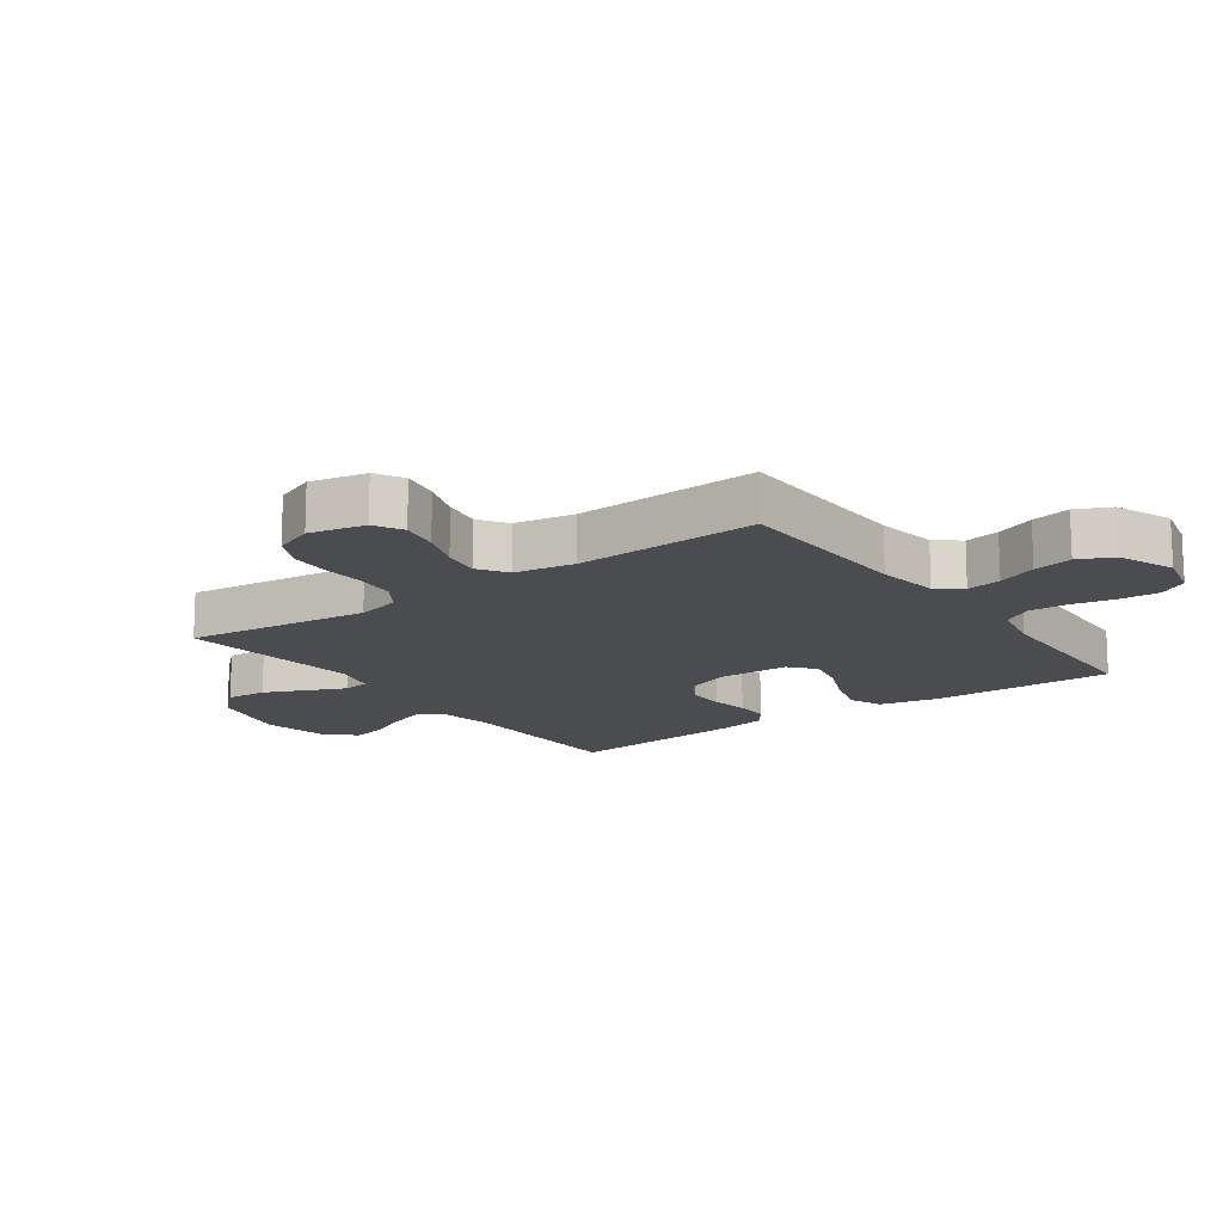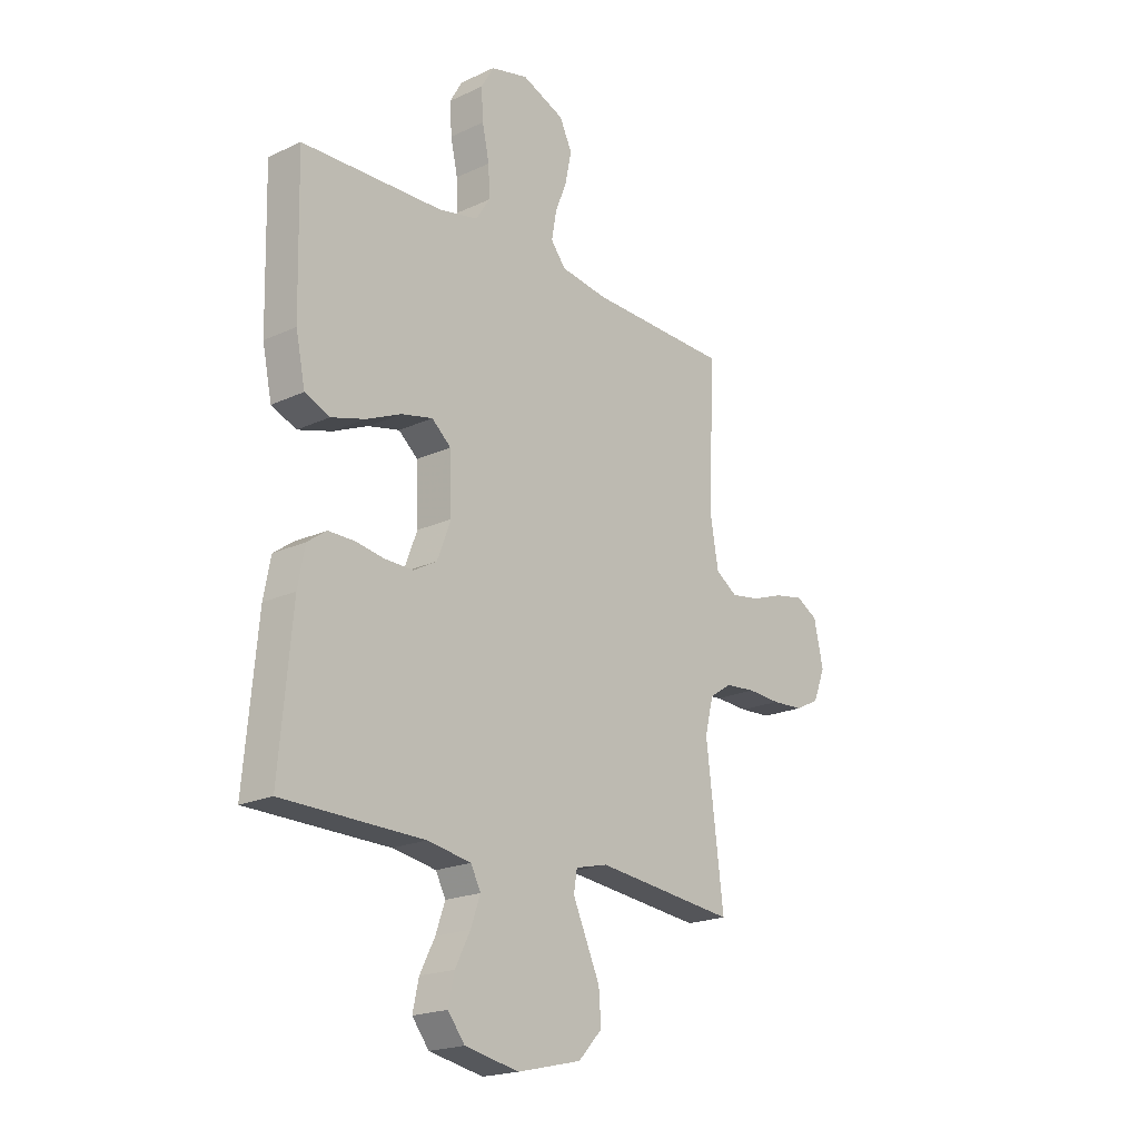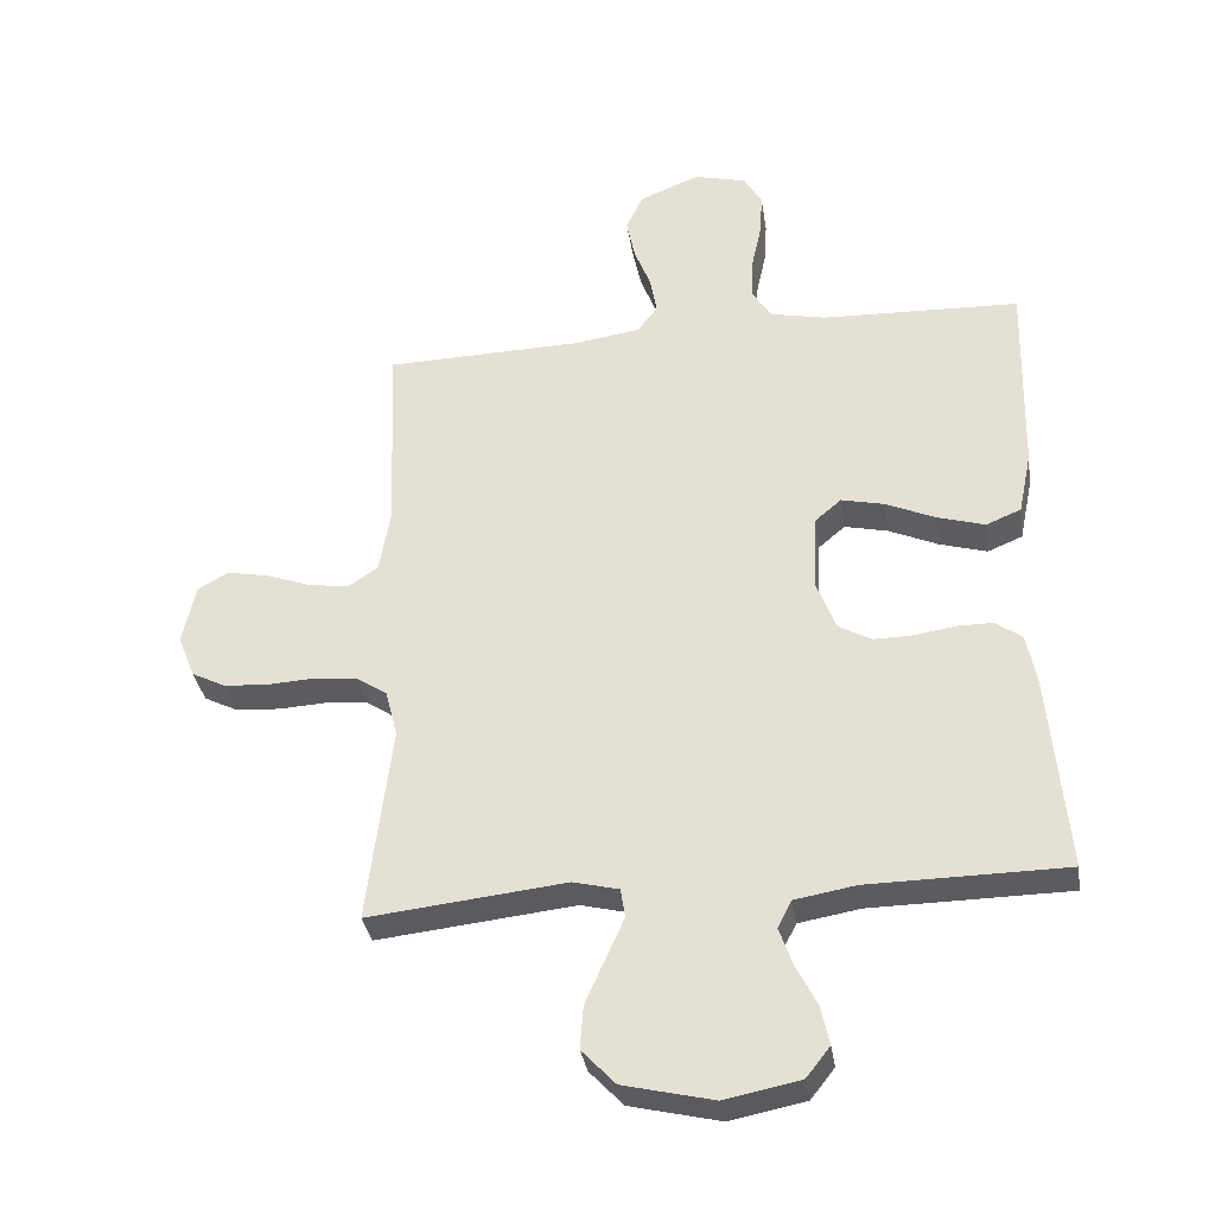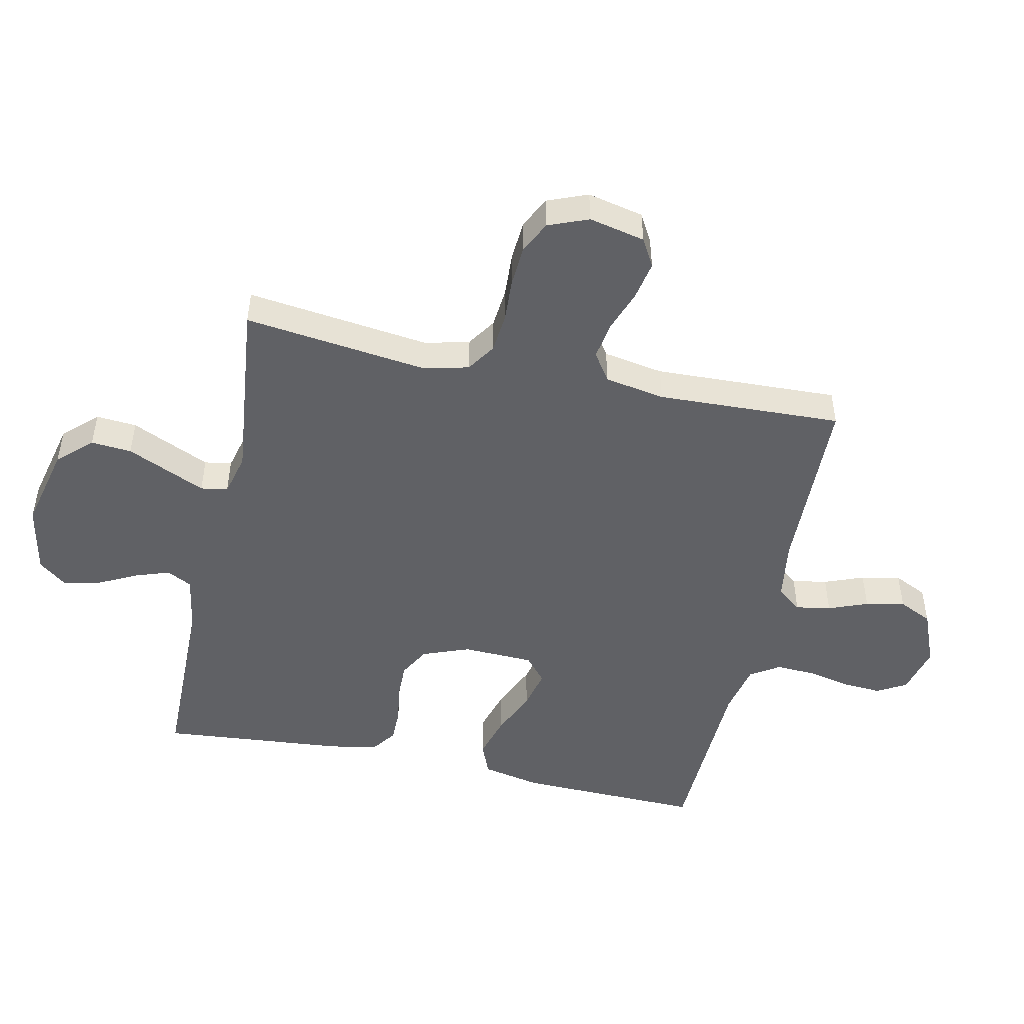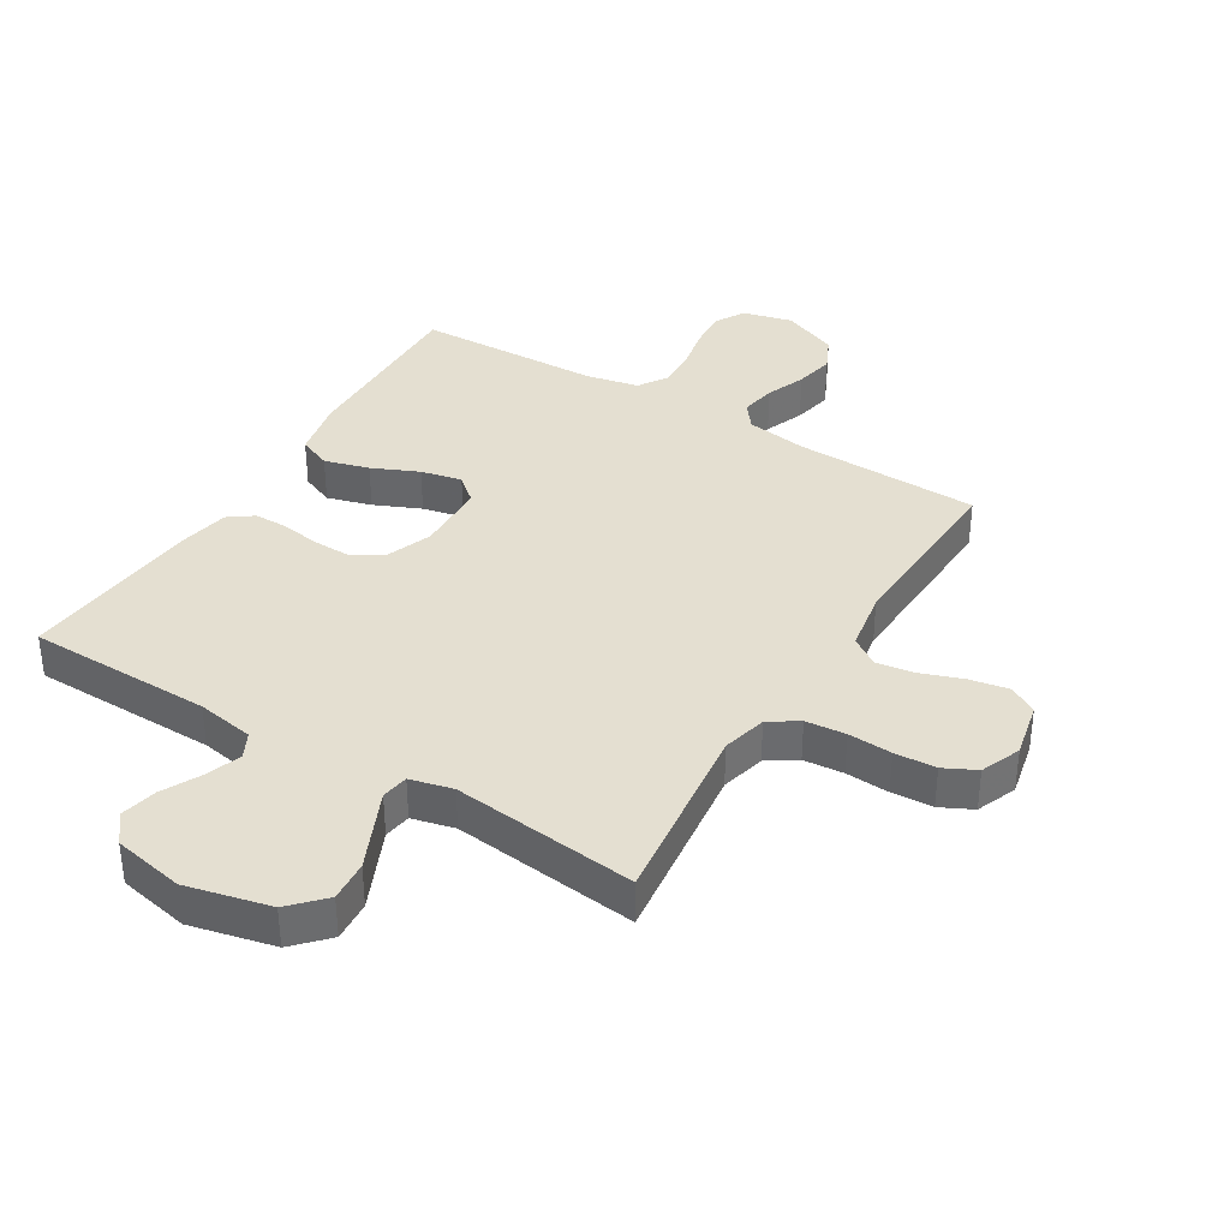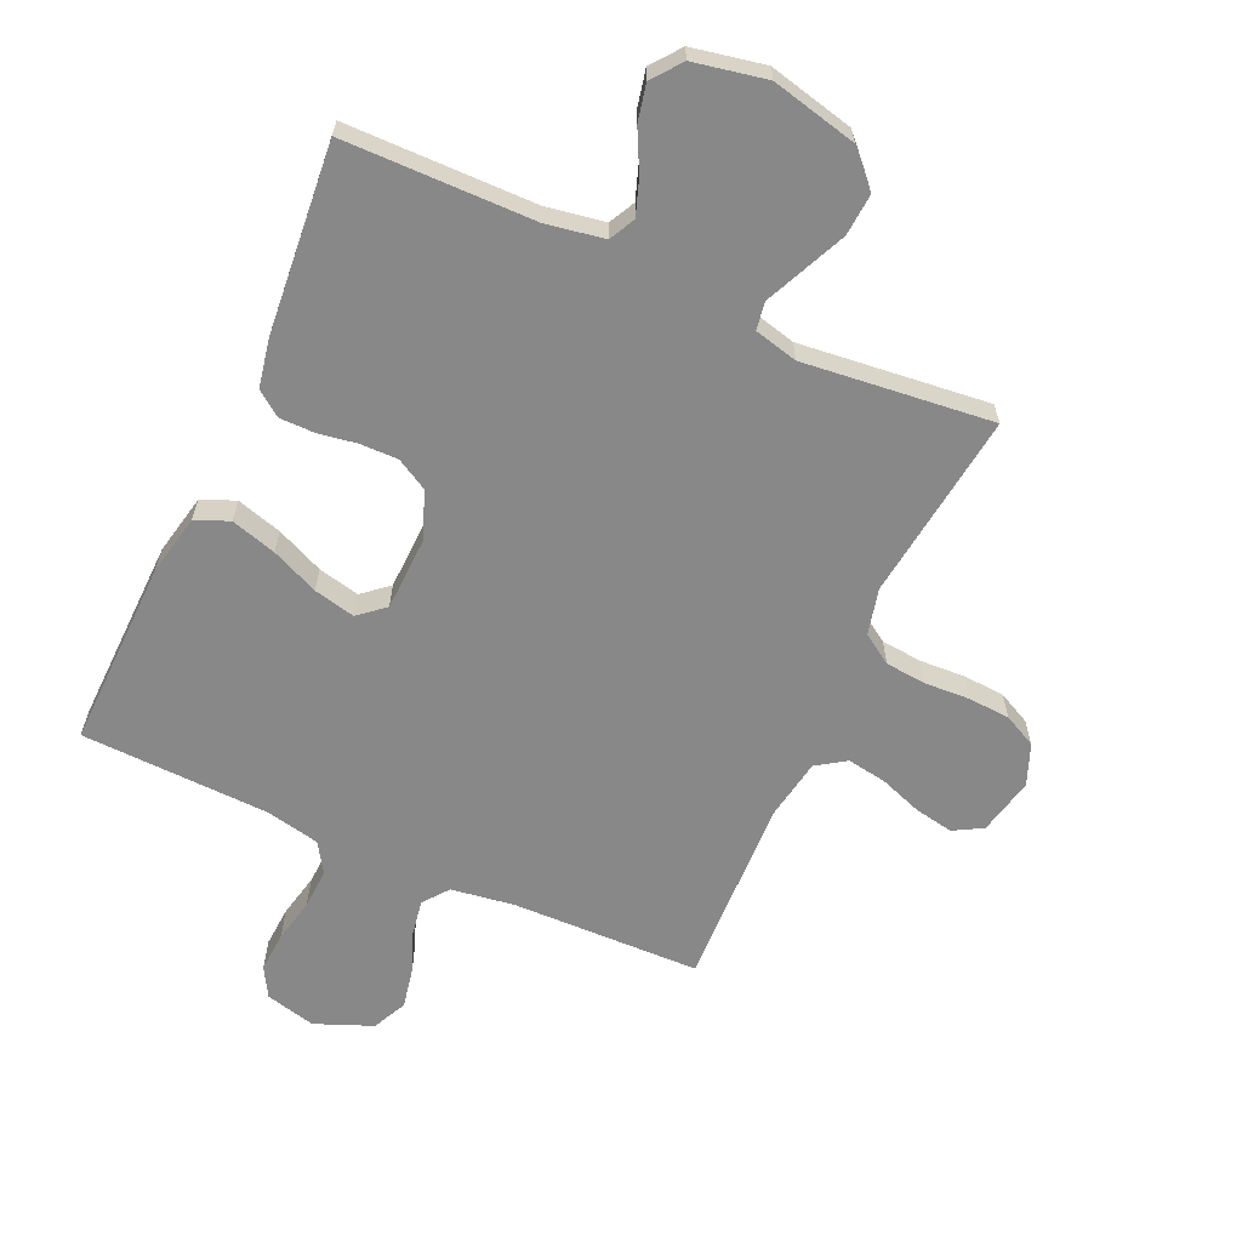
<metadata>
{"format":"obj","ext":"obj","renderer":"f3d","projection":"perspective","resolution":1024,"background":"white","views":[{"elev":-15.0,"azim":-54.1,"up":"+Y"},{"elev":-20.1,"azim":130.5,"up":"+Z"},{"elev":-34.0,"azim":8.7,"up":"+Z"},{"elev":-48.7,"azim":-102.2,"up":"+Y"},{"elev":36.8,"azim":-148.6,"up":"+Y"},{"elev":-62.9,"azim":155.6,"up":"+Y"}]}
</metadata>
<code>
v -0.5 0.07 0.5
v -0.2 0.07 0.508
v -0.1 0.07 0.523
v -0.069 0.07 0.563
v -0.079 0.07 0.62
v -0.104 0.07 0.684
v -0.117 0.07 0.748
v -0.091 0.07 0.803
v 0 0.07 0.84
v 0.08 0.07 0.82
v 0.107 0.07 0.773
v 0.103 0.07 0.708
v 0.088 0.07 0.639
v 0.085 0.07 0.575
v 0.115 0.07 0.528
v 0.2 0.07 0.51
v 0.5 0.07 0.5
v 0.493 0.07 0.2
v 0.473 0.07 0.104
v 0.42 0.07 0.082
v 0.348 0.07 0.103
v 0.273 0.07 0.136
v 0.207 0.07 0.151
v 0.166 0.07 0.116
v 0.162 0.07 0
v 0.191 0.07 -0.076
v 0.241 0.07 -0.104
v 0.301 0.07 -0.103
v 0.363 0.07 -0.093
v 0.418 0.07 -0.093
v 0.458 0.07 -0.122
v 0.473 0.07 -0.2
v 0.5 0.07 -0.5
v 0.2 0.07 -0.504
v 0.107 0.07 -0.52
v 0.086 0.07 -0.561
v 0.106 0.07 -0.618
v 0.138 0.07 -0.681
v 0.151 0.07 -0.74
v 0.115 0.07 -0.786
v 0 0.07 -0.809
v -0.136 0.07 -0.777
v -0.187 0.07 -0.723
v -0.182 0.07 -0.657
v -0.151 0.07 -0.588
v -0.124 0.07 -0.528
v -0.131 0.07 -0.484
v -0.2 0.07 -0.467
v -0.5 0.07 -0.5
v -0.463 0.07 -0.2
v -0.481 0.07 -0.128
v -0.528 0.07 -0.097
v -0.593 0.07 -0.091
v -0.664 0.07 -0.095
v -0.731 0.07 -0.091
v -0.783 0.07 -0.065
v -0.809 0.07 0
v -0.789 0.07 0.091
v -0.743 0.07 0.117
v -0.68 0.07 0.105
v -0.613 0.07 0.081
v -0.551 0.07 0.071
v -0.505 0.07 0.102
v -0.488 0.07 0.2
v -0.5 0 0.5
v -0.2 0 0.508
v -0.1 0 0.523
v -0.069 0 0.563
v -0.079 0 0.62
v -0.104 0 0.684
v -0.117 0 0.748
v -0.091 0 0.803
v 0 0 0.84
v 0.08 0 0.82
v 0.107 0 0.773
v 0.103 0 0.708
v 0.088 0 0.639
v 0.085 0 0.575
v 0.115 0 0.528
v 0.2 0 0.51
v 0.5 0 0.5
v 0.493 0 0.2
v 0.473 0 0.104
v 0.42 0 0.082
v 0.348 0 0.103
v 0.273 0 0.136
v 0.207 0 0.151
v 0.166 0 0.116
v 0.162 0 0
v 0.191 0 -0.076
v 0.241 0 -0.104
v 0.301 0 -0.103
v 0.363 0 -0.093
v 0.418 0 -0.093
v 0.458 0 -0.122
v 0.473 0 -0.2
v 0.5 0 -0.5
v 0.2 0 -0.504
v 0.107 0 -0.52
v 0.086 0 -0.561
v 0.106 0 -0.618
v 0.138 0 -0.681
v 0.151 0 -0.74
v 0.115 0 -0.786
v 0 0 -0.809
v -0.136 0 -0.777
v -0.187 0 -0.723
v -0.182 0 -0.657
v -0.151 0 -0.588
v -0.124 0 -0.528
v -0.131 0 -0.484
v -0.2 0 -0.467
v -0.5 0 -0.5
v -0.463 0 -0.2
v -0.481 0 -0.128
v -0.528 0 -0.097
v -0.593 0 -0.091
v -0.664 0 -0.095
v -0.731 0 -0.091
v -0.783 0 -0.065
v -0.809 0 0
v -0.789 0 0.091
v -0.743 0 0.117
v -0.68 0 0.105
v -0.613 0 0.081
v -0.551 0 0.071
v -0.505 0 0.102
v -0.488 0 0.2
f 59 60 61
f 58 59 61
f 57 58 61
f 56 57 61
f 55 56 61
f 54 55 61
f 53 54 61
f 52 53 61 62
f 51 52 62 63
f 48 49 50
f 51 63 64
f 50 51 64
f 48 50 64
f 47 48 64
f 44 45 46
f 43 44 46
f 42 43 46
f 41 42 46
f 40 41 46
f 39 40 46
f 38 39 46
f 37 38 46
f 36 37 46 47
f 32 33 34
f 31 32 34
f 30 31 34
f 29 30 34
f 28 29 34
f 27 28 34 35
f 36 47 64
f 35 36 64
f 27 35 64
f 26 27 64
f 20 21 22
f 19 20 22
f 18 19 22
f 17 18 22
f 16 17 22
f 15 16 22 23
f 14 15 23 24
f 11 12 13
f 10 11 13
f 9 10 13
f 8 9 13
f 7 8 13
f 6 7 13
f 5 6 13
f 4 5 13 14
f 14 24 25
f 4 14 25
f 3 4 25
f 64 1 2
f 25 26 64
f 3 25 64
f 2 3 64
f 125 124 123
f 125 123 122
f 125 122 121
f 125 121 120
f 125 120 119
f 125 119 118
f 125 118 117
f 126 125 117 116
f 127 126 116 115
f 114 113 112
f 128 127 115
f 128 115 114
f 128 114 112
f 128 112 111
f 110 109 108
f 110 108 107
f 110 107 106
f 110 106 105
f 110 105 104
f 110 104 103
f 110 103 102
f 110 102 101
f 111 110 101 100
f 98 97 96
f 98 96 95
f 98 95 94
f 98 94 93
f 98 93 92
f 99 98 92 91
f 128 111 100
f 128 100 99
f 128 99 91
f 128 91 90
f 86 85 84
f 86 84 83
f 86 83 82
f 86 82 81
f 86 81 80
f 87 86 80 79
f 88 87 79 78
f 77 76 75
f 77 75 74
f 77 74 73
f 77 73 72
f 77 72 71
f 77 71 70
f 77 70 69
f 78 77 69 68
f 89 88 78
f 89 78 68
f 89 68 67
f 66 65 128
f 128 90 89
f 128 89 67
f 128 67 66
f 1 65 66 2
f 2 66 67 3
f 3 67 68 4
f 4 68 69 5
f 5 69 70 6
f 6 70 71 7
f 7 71 72 8
f 8 72 73 9
f 9 73 74 10
f 10 74 75 11
f 11 75 76 12
f 12 76 77 13
f 13 77 78 14
f 14 78 79 15
f 15 79 80 16
f 16 80 81 17
f 17 81 82 18
f 18 82 83 19
f 19 83 84 20
f 20 84 85 21
f 21 85 86 22
f 22 86 87 23
f 23 87 88 24
f 24 88 89 25
f 25 89 90 26
f 26 90 91 27
f 27 91 92 28
f 28 92 93 29
f 29 93 94 30
f 30 94 95 31
f 31 95 96 32
f 32 96 97 33
f 33 97 98 34
f 34 98 99 35
f 35 99 100 36
f 36 100 101 37
f 37 101 102 38
f 38 102 103 39
f 39 103 104 40
f 40 104 105 41
f 41 105 106 42
f 42 106 107 43
f 43 107 108 44
f 44 108 109 45
f 45 109 110 46
f 46 110 111 47
f 47 111 112 48
f 48 112 113 49
f 49 113 114 50
f 50 114 115 51
f 51 115 116 52
f 52 116 117 53
f 53 117 118 54
f 54 118 119 55
f 55 119 120 56
f 56 120 121 57
f 57 121 122 58
f 58 122 123 59
f 59 123 124 60
f 60 124 125 61
f 61 125 126 62
f 62 126 127 63
f 63 127 128 64
f 64 128 65 1

</code>
